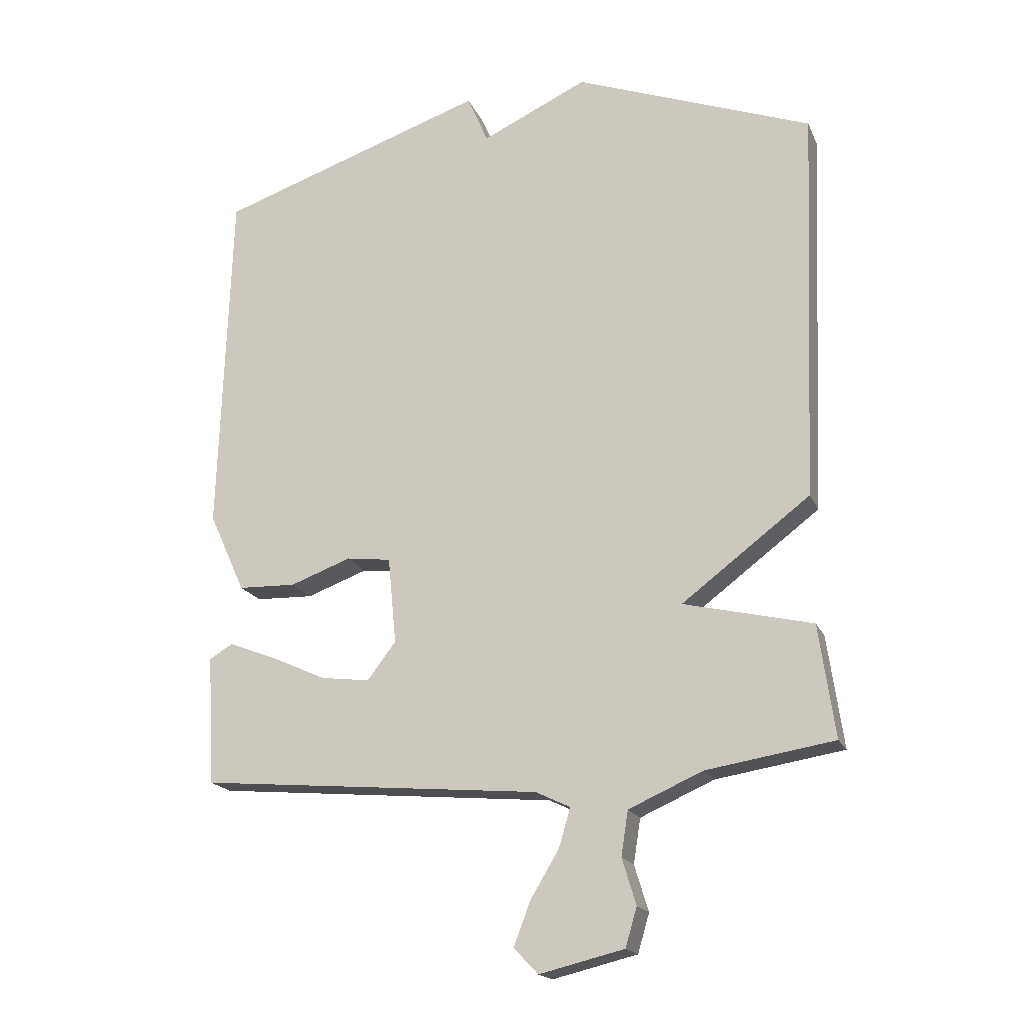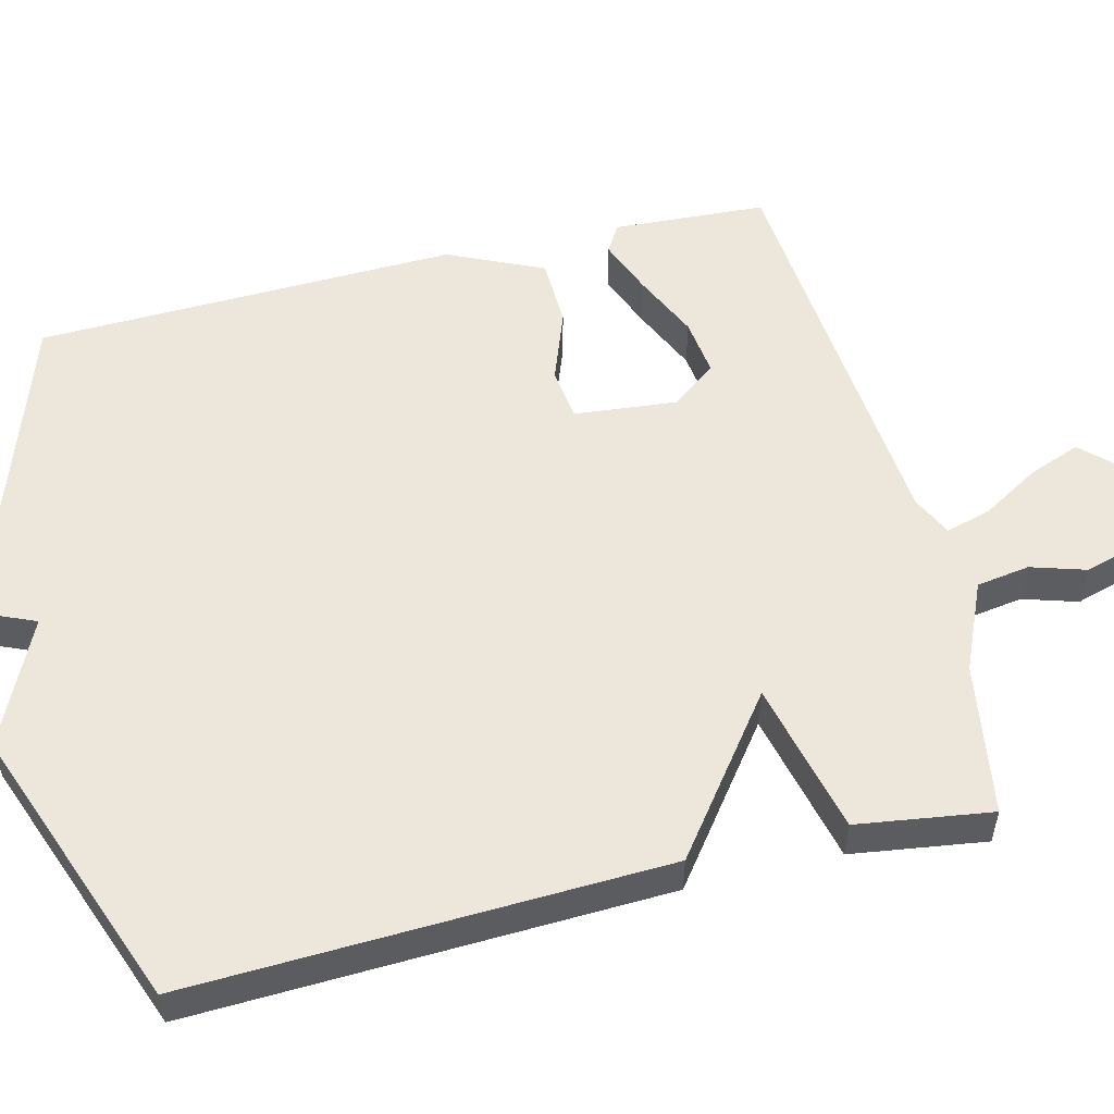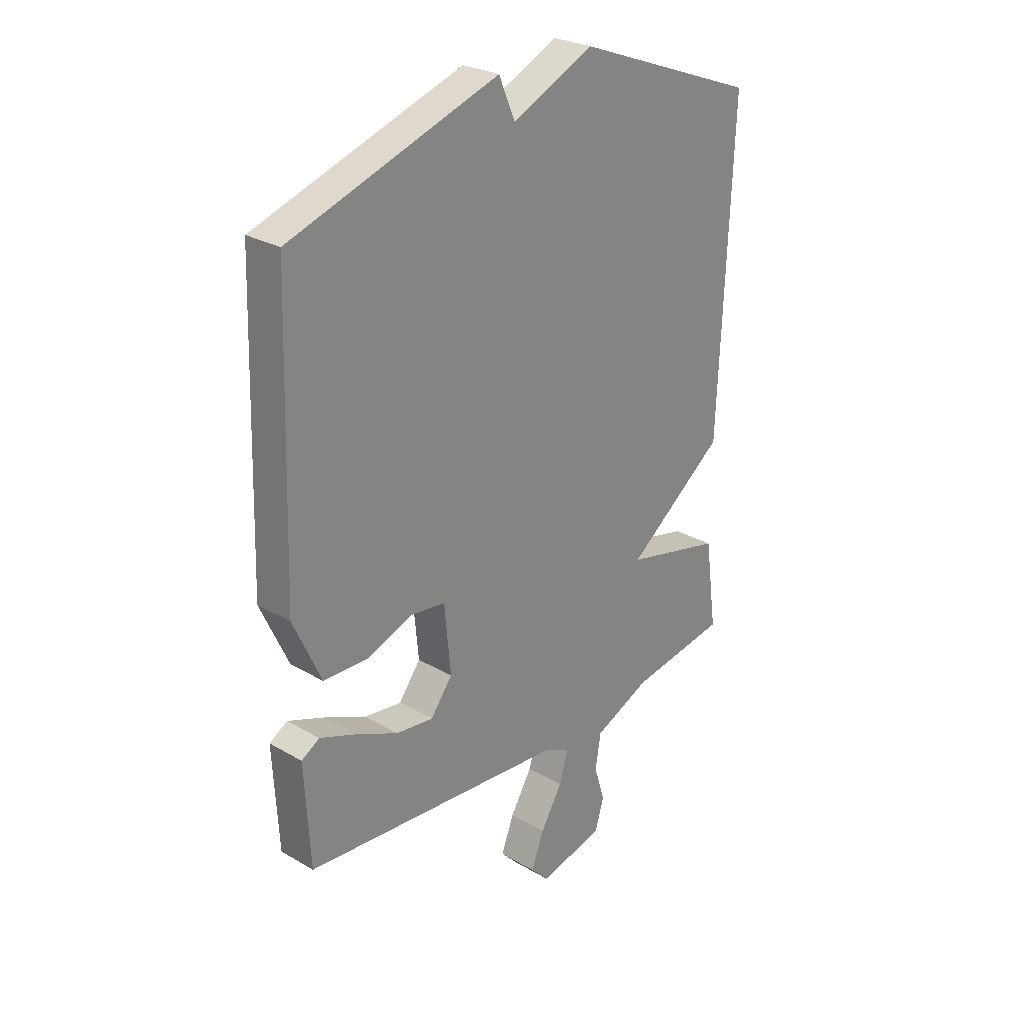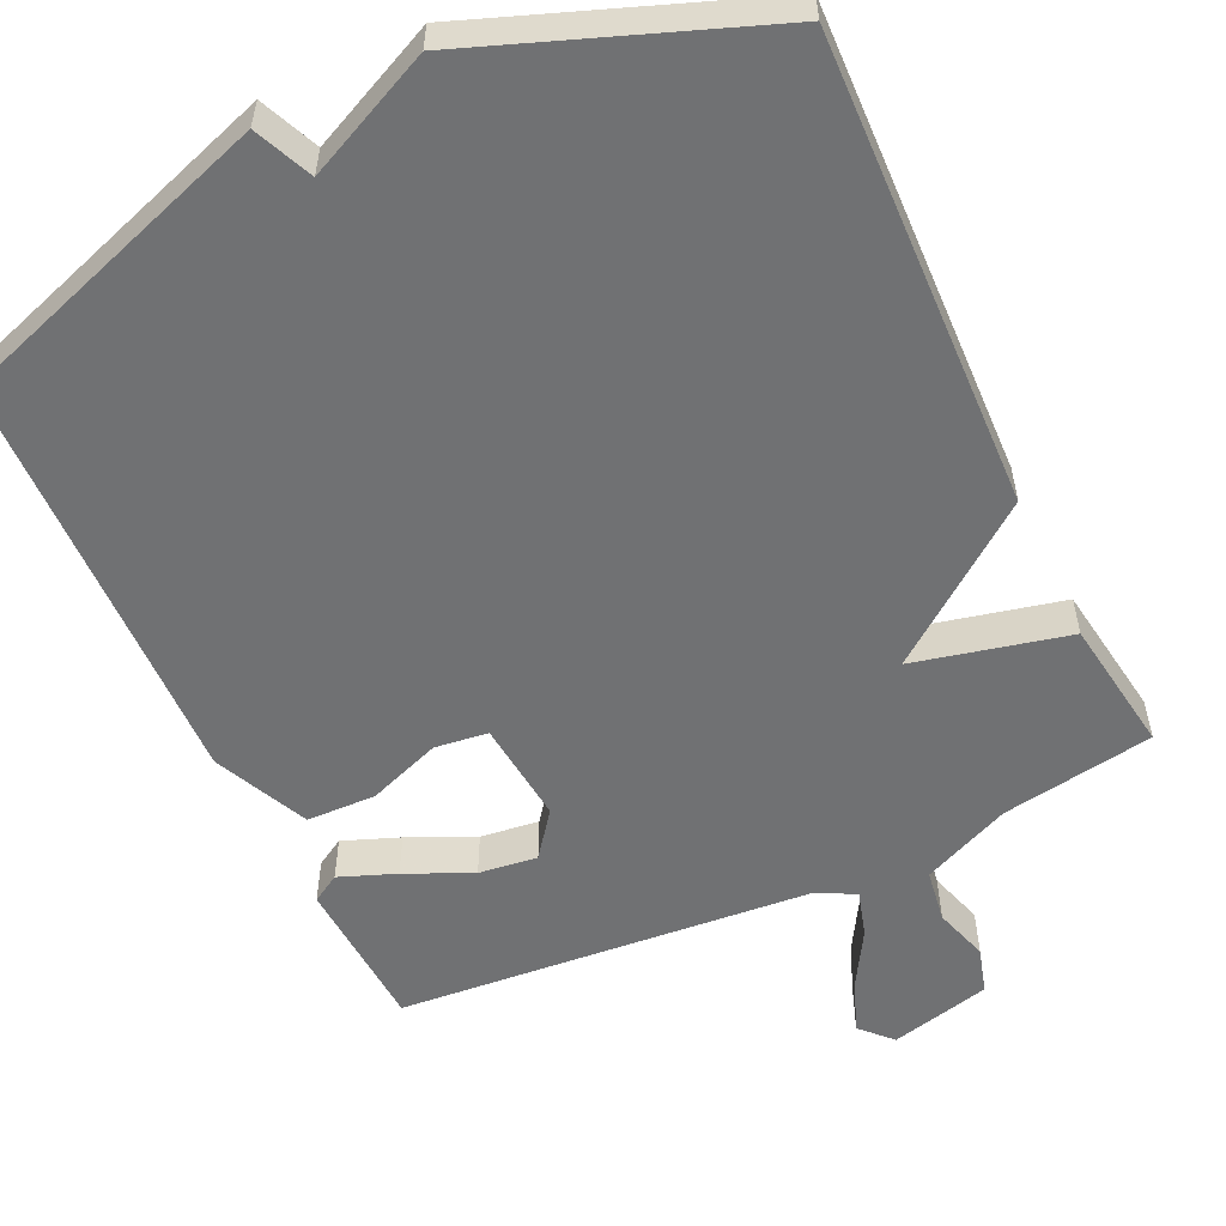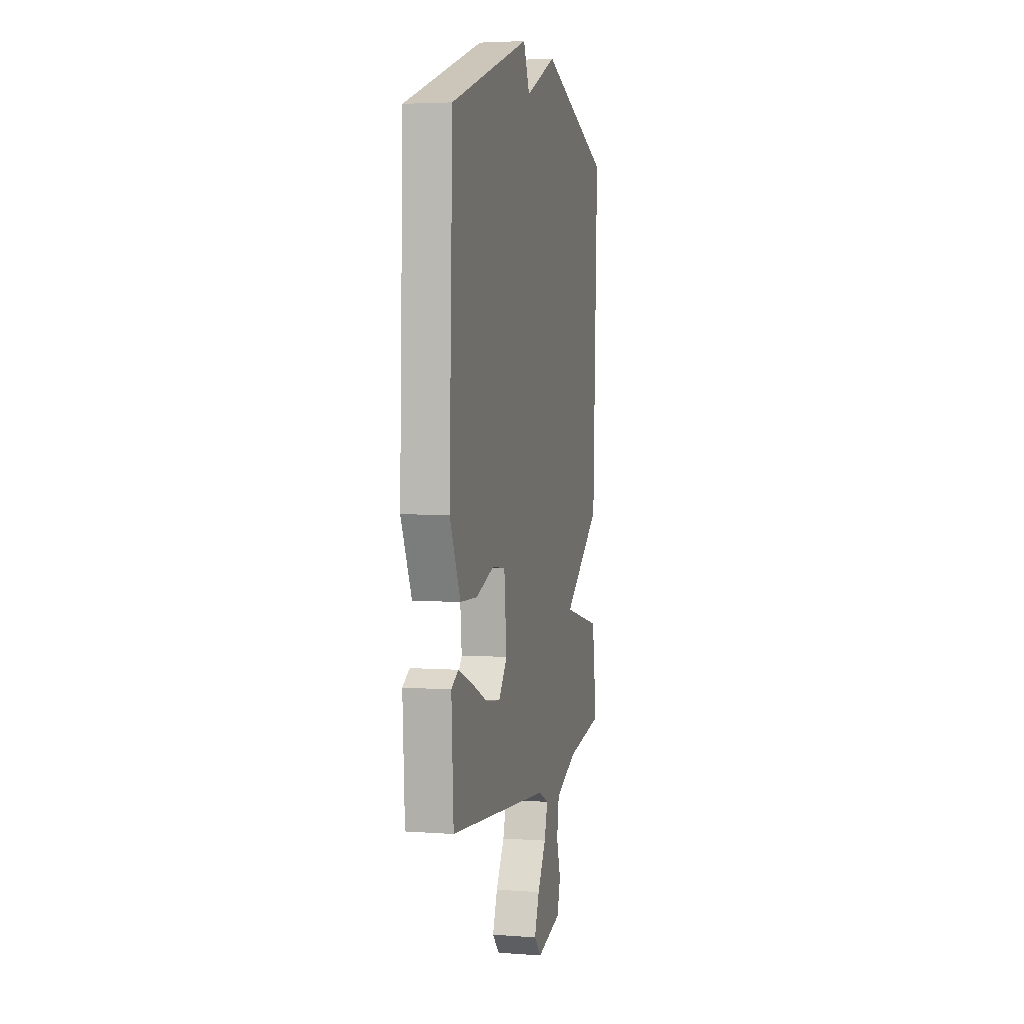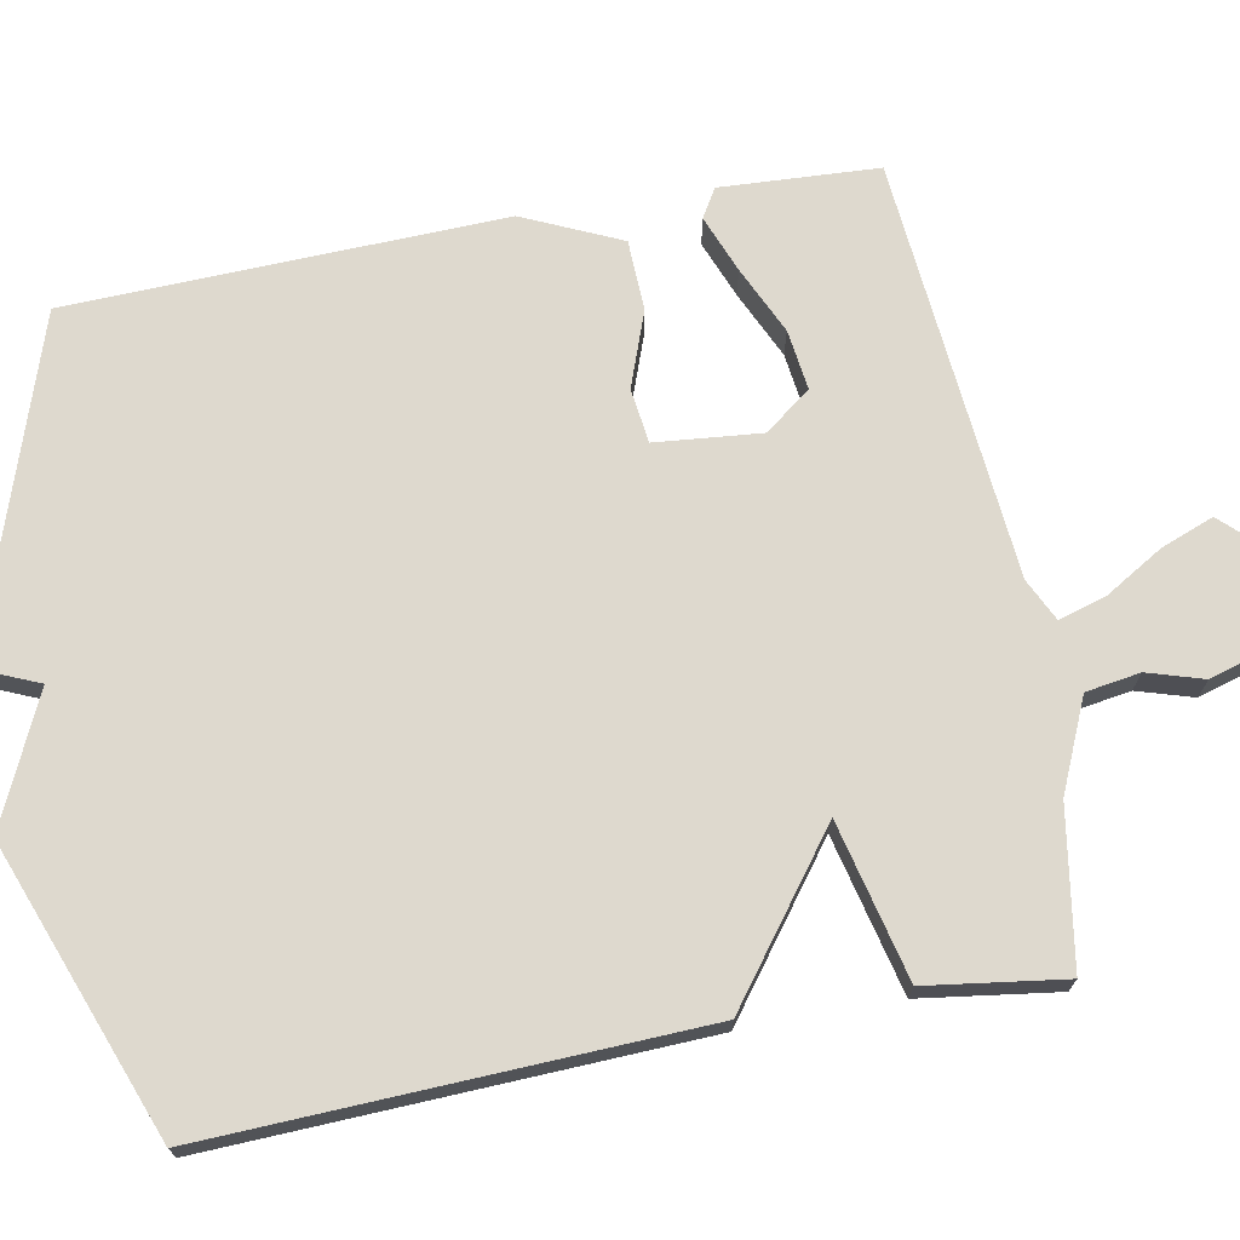
<metadata>
{"format":"obj","ext":"obj","renderer":"f3d","projection":"perspective","resolution":1024,"background":"white","views":[{"elev":-18.4,"azim":18.3,"up":"+Z"},{"elev":54.1,"azim":76.2,"up":"+Y"},{"elev":27.1,"azim":-48.0,"up":"+Z"},{"elev":-55.2,"azim":25.4,"up":"+Y"},{"elev":4.0,"azim":-76.5,"up":"+Z"},{"elev":71.4,"azim":79.4,"up":"+Y"}]}
</metadata>
<code>
v 0.5 0.07 0.5
v 0.475 0.07 -0.123
v 0.273 0.07 -0.275
v 0.475 0.07 -0.323
v 0.5 0.07 -0.5
v 0.299 0.07 -0.532
v 0.183 0.07 -0.583
v 0.172 0.07 -0.653
v 0.194 0.07 -0.725
v 0.176 0.07 -0.786
v 0.043 0.07 -0.818
v 0.005 0.07 -0.778
v 0.031 0.07 -0.71
v 0.076 0.07 -0.635
v 0.094 0.07 -0.574
v 0.04 0.07 -0.548
v -0.5 0.07 -0.5
v -0.511 0.07 -0.297
v -0.474 0.07 -0.275
v -0.4 0.07 -0.304
v -0.313 0.07 -0.344
v -0.236 0.07 -0.354
v -0.191 0.07 -0.295
v -0.204 0.07 -0.159
v -0.274 0.07 -0.15
v -0.37 0.07 -0.185
v -0.461 0.07 -0.182
v -0.518 0.07 -0.057
v -0.5 0.07 0.5
v -0.075 0.07 0.642
v -0.042 0.07 0.565
v 0.125 0.07 0.642
v 0.5 0 0.5
v 0.475 0 -0.123
v 0.273 0 -0.275
v 0.475 0 -0.323
v 0.5 0 -0.5
v 0.299 0 -0.532
v 0.183 0 -0.583
v 0.172 0 -0.653
v 0.194 0 -0.725
v 0.176 0 -0.786
v 0.043 0 -0.818
v 0.005 0 -0.778
v 0.031 0 -0.71
v 0.076 0 -0.635
v 0.094 0 -0.574
v 0.04 0 -0.548
v -0.5 0 -0.5
v -0.511 0 -0.297
v -0.474 0 -0.275
v -0.4 0 -0.304
v -0.313 0 -0.344
v -0.236 0 -0.354
v -0.191 0 -0.295
v -0.204 0 -0.159
v -0.274 0 -0.15
v -0.37 0 -0.185
v -0.461 0 -0.182
v -0.518 0 -0.057
v -0.5 0 0.5
v -0.075 0 0.642
v -0.042 0 0.565
v 0.125 0 0.642
f 1 2 3
f 32 1 3
f 31 32 3
f 29 30 31
f 28 29 31
f 27 28 31
f 26 27 31
f 25 26 31
f 24 25 31
f 23 24 31 3
f 4 5 6
f 3 4 6
f 23 3 6
f 22 23 6
f 21 22 6 7
f 19 20 21
f 18 19 21
f 17 18 21
f 16 17 21
f 15 16 21 7
f 14 15 7 8
f 12 13 14
f 11 12 14
f 10 11 14
f 9 10 14
f 8 9 14
f 35 34 33
f 35 33 64
f 35 64 63
f 63 62 61
f 63 61 60
f 63 60 59
f 63 59 58
f 63 58 57
f 63 57 56
f 35 63 56 55
f 38 37 36
f 38 36 35
f 38 35 55
f 38 55 54
f 39 38 54 53
f 53 52 51
f 53 51 50
f 53 50 49
f 53 49 48
f 39 53 48 47
f 40 39 47 46
f 46 45 44
f 46 44 43
f 46 43 42
f 46 42 41
f 46 41 40
f 1 33 34 2
f 2 34 35 3
f 3 35 36 4
f 4 36 37 5
f 5 37 38 6
f 6 38 39 7
f 7 39 40 8
f 8 40 41 9
f 9 41 42 10
f 10 42 43 11
f 11 43 44 12
f 12 44 45 13
f 13 45 46 14
f 14 46 47 15
f 15 47 48 16
f 16 48 49 17
f 17 49 50 18
f 18 50 51 19
f 19 51 52 20
f 20 52 53 21
f 21 53 54 22
f 22 54 55 23
f 23 55 56 24
f 24 56 57 25
f 25 57 58 26
f 26 58 59 27
f 27 59 60 28
f 28 60 61 29
f 29 61 62 30
f 30 62 63 31
f 31 63 64 32
f 32 64 33 1

</code>
